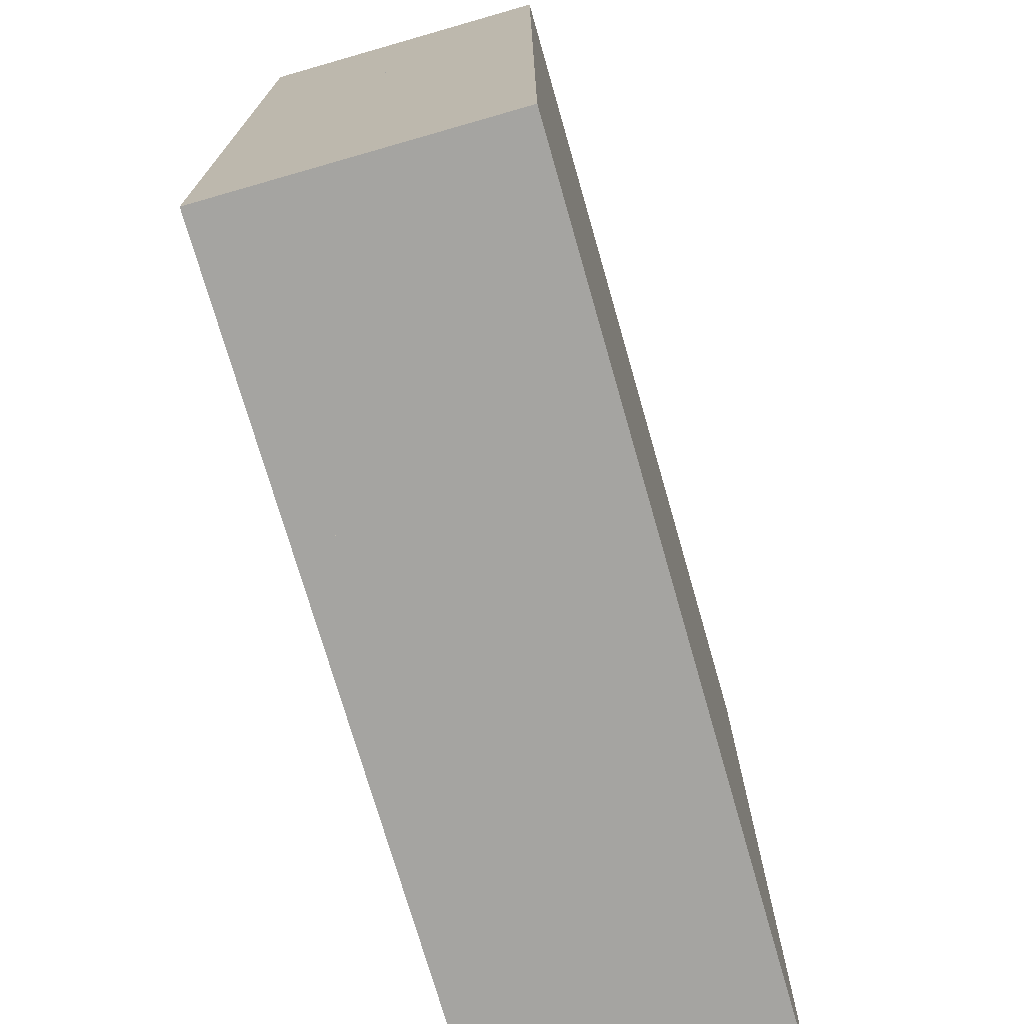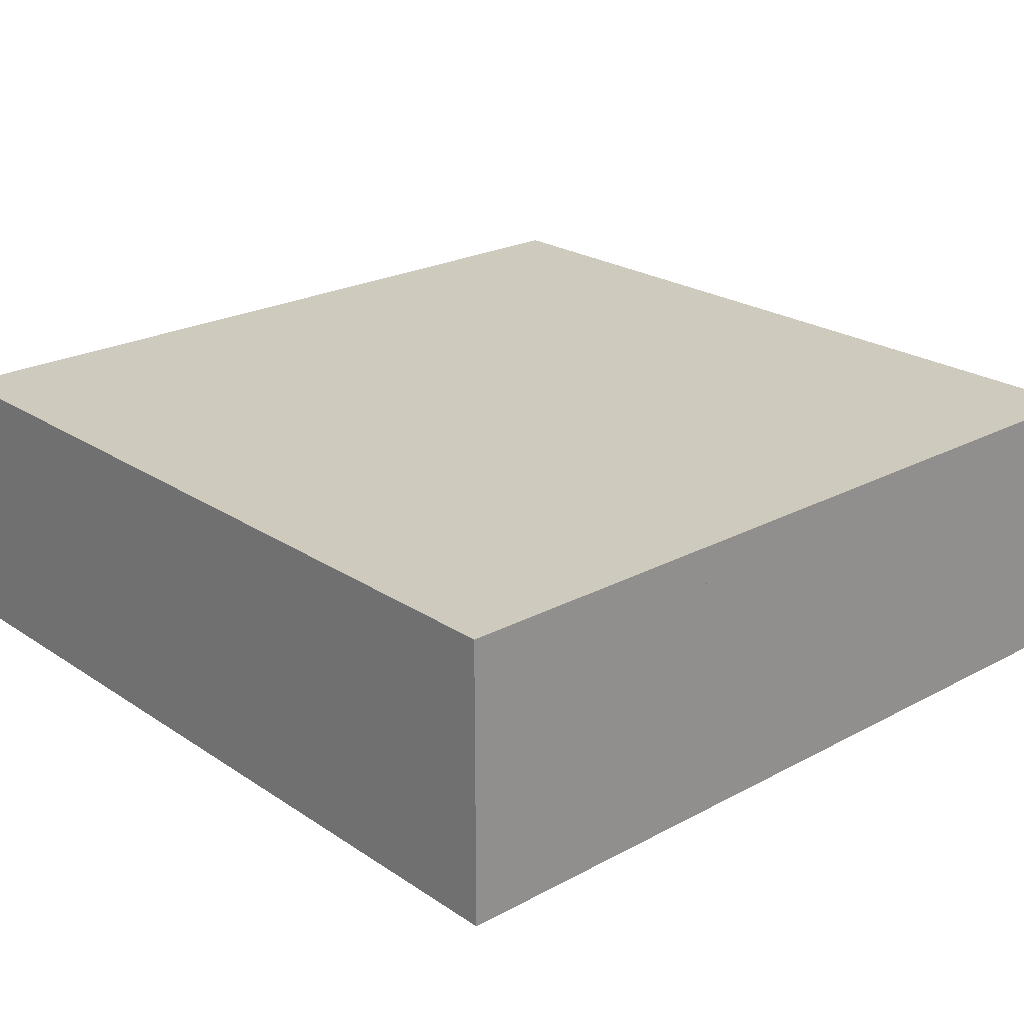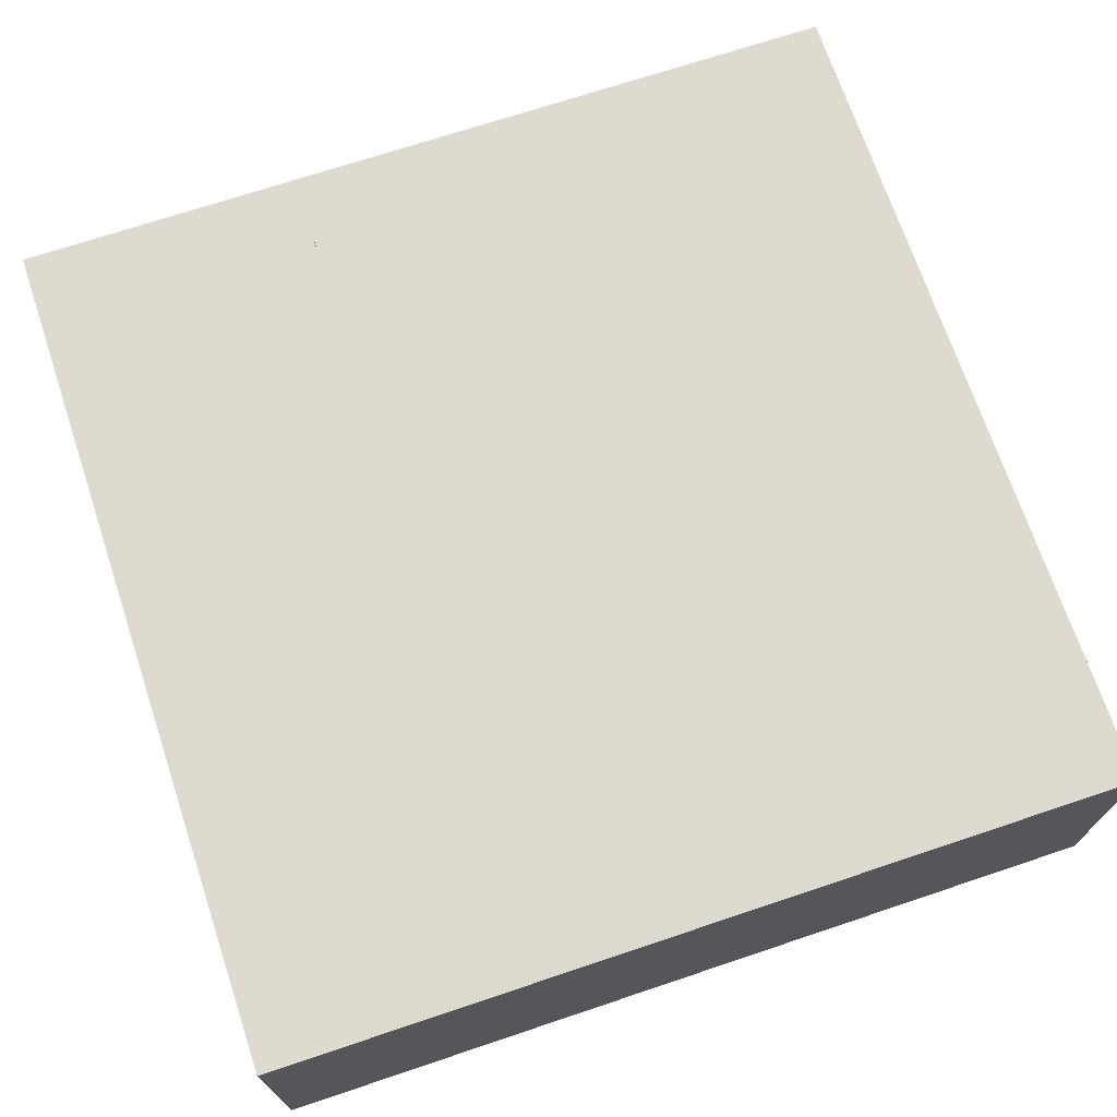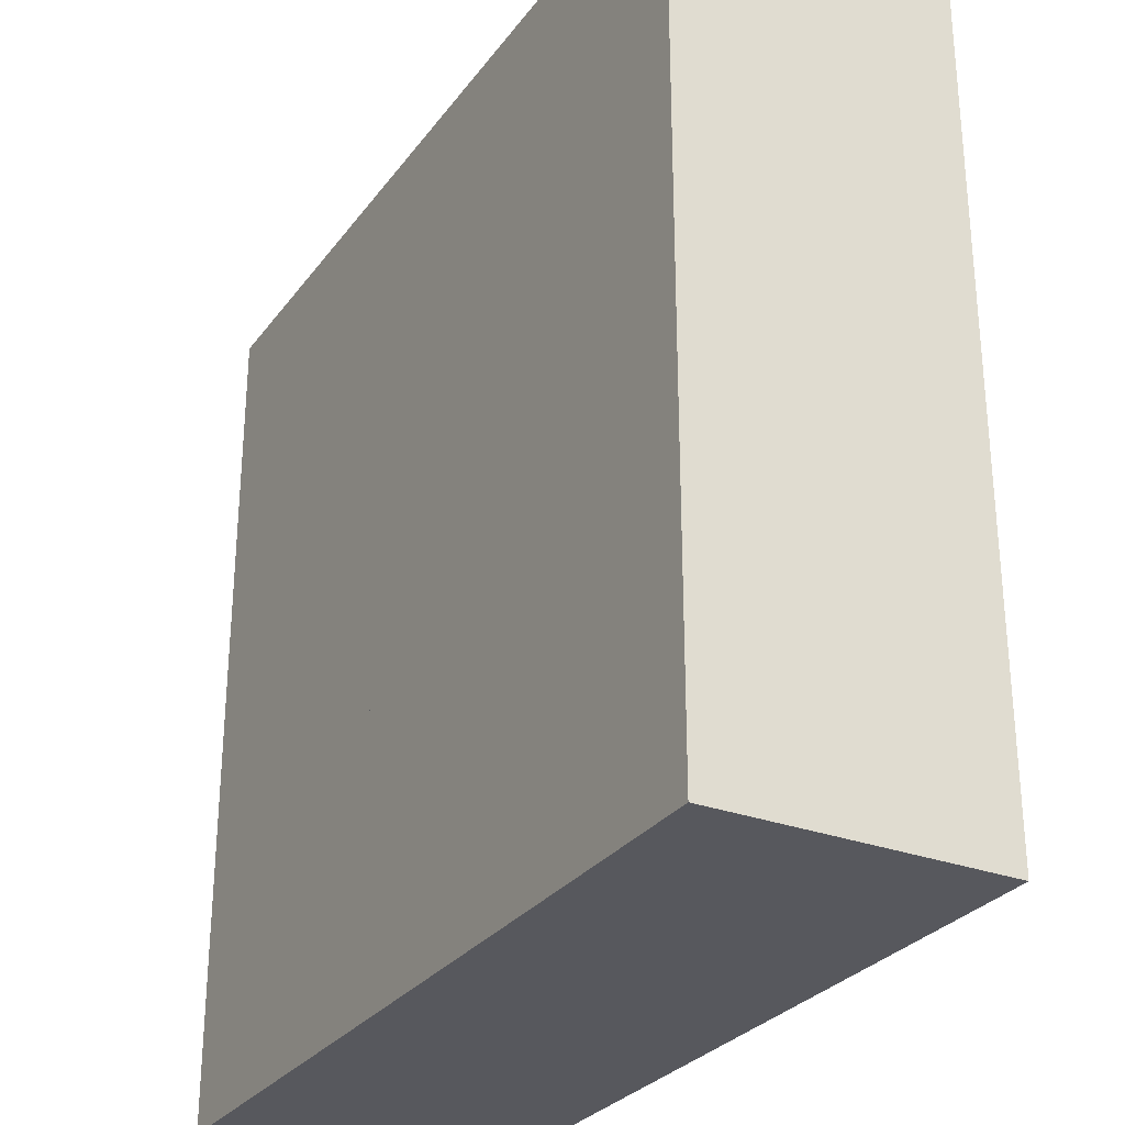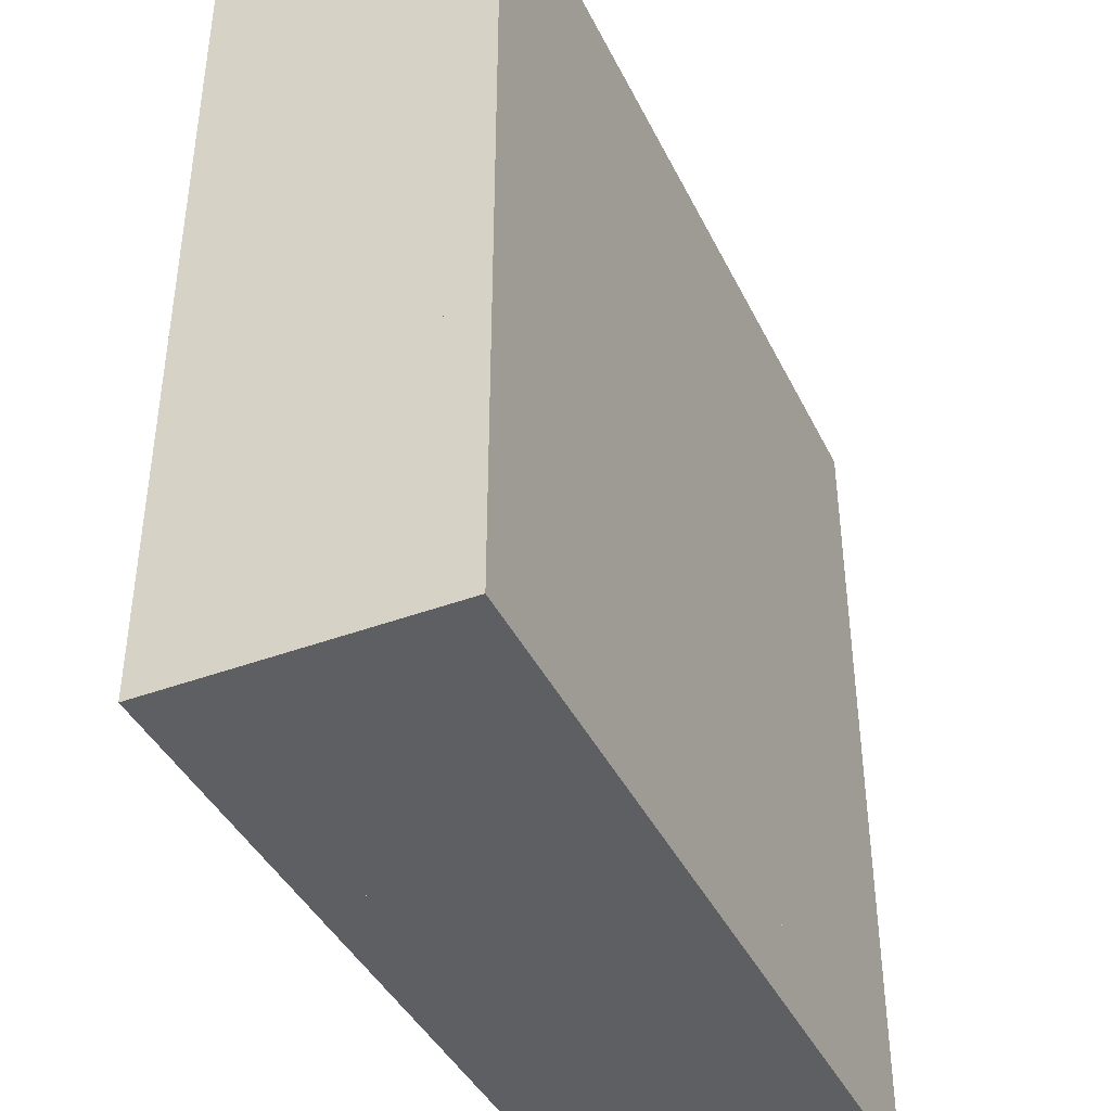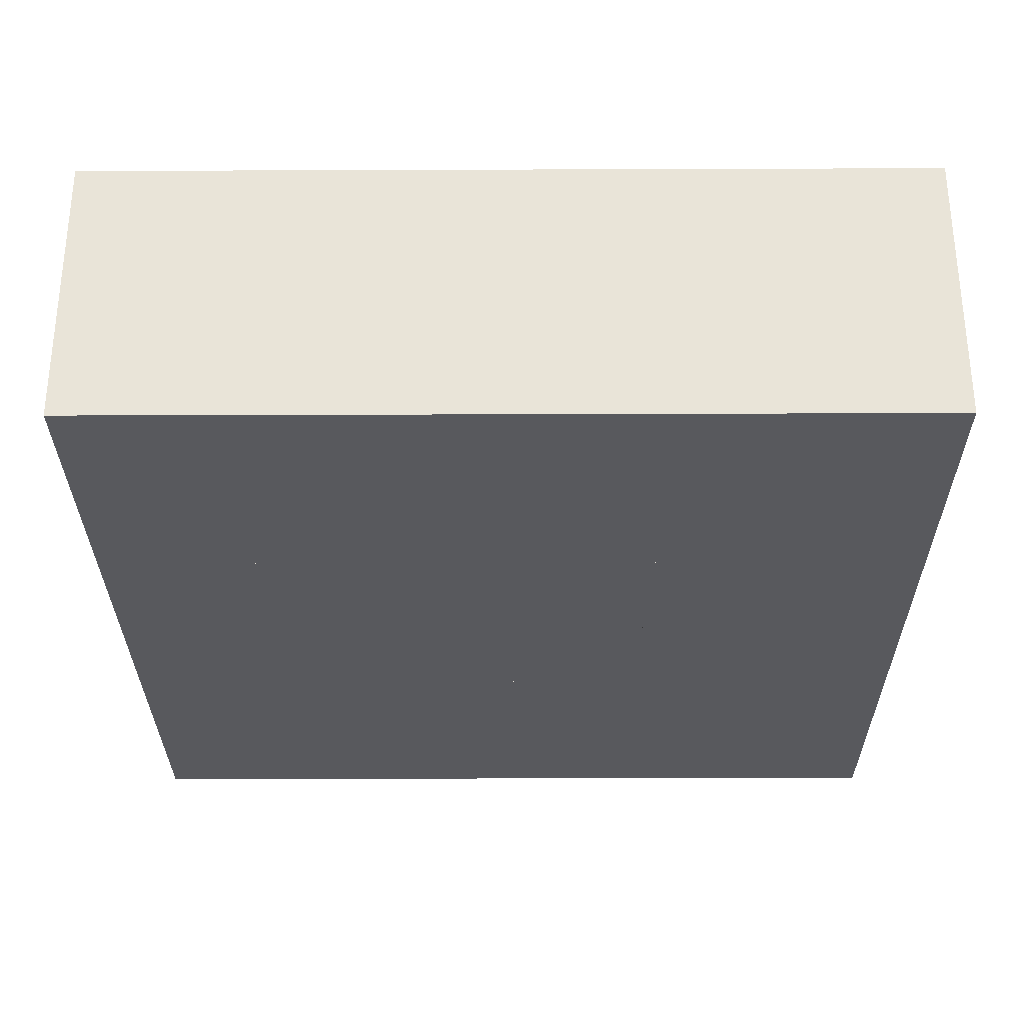
<metadata>
{"format":"obj","ext":"obj","renderer":"f3d","projection":"perspective","resolution":1024,"background":"white","views":[{"elev":-73.4,"azim":106.0,"up":"+Z"},{"elev":23.2,"azim":138.0,"up":"+Y"},{"elev":70.7,"azim":161.5,"up":"+Y"},{"elev":-28.9,"azim":60.8,"up":"+Z"},{"elev":-41.3,"azim":-65.6,"up":"+Z"},{"elev":-29.9,"azim":-89.7,"up":"+Y"}]}
</metadata>
<code>
v 0.5 1.5 0.5
v -0.5 1.5 0.5
v -0.5 0.5 0.5
v 0.5 0.5 0.5
v 0.5 1.5 0.5
v 0.5 1.5 -0.5
v -0.5 1.5 -0.5
v -0.5 1.5 0.5
v 0.5 0.5 -0.5
v -0.5 0.5 -0.5
v -0.5 1.5 -0.5
v 0.5 1.5 -0.5
v 0.5 0.5 0.5
v -0.5 0.5 0.5
v -0.5 0.5 -0.5
v 0.5 0.5 -0.5
v 0.5 1.5 0.5
v 0.5 0.5 0.5
v 0.5 0.5 -0.5
v 0.5 1.5 -0.5
v -0.5 1.5 0.5
v -0.5 1.5 -0.5
v -0.5 0.5 -0.5
v -0.5 0.5 0.5
v 0 1 0.5
v 0 1.5 0
v 0 1 -0.5
v 0 0.5 0
v 0.5 1 0
v -0.5 1 0
f 25 1 2
f 25 2 3
f 25 3 4
f 25 4 1
f 26 5 6
f 26 6 7
f 26 7 8
f 26 8 5
f 27 9 10
f 27 10 11
f 27 11 12
f 27 12 9
f 28 13 14
f 28 14 15
f 28 15 16
f 28 16 13
f 29 17 18
f 29 18 19
f 29 19 20
f 29 20 17
f 30 21 22
f 30 22 23
f 30 23 24
f 30 24 21
v 1.5 1.5 0.5
v 0.5 1.5 0.5
v 0.5 0.5 0.5
v 1.5 0.5 0.5
v 1.5 1.5 0.5
v 1.5 1.5 -0.5
v 0.5 1.5 -0.5
v 0.5 1.5 0.5
v 1.5 0.5 -0.5
v 0.5 0.5 -0.5
v 0.5 1.5 -0.5
v 1.5 1.5 -0.5
v 1.5 0.5 0.5
v 0.5 0.5 0.5
v 0.5 0.5 -0.5
v 1.5 0.5 -0.5
v 1.5 1.5 0.5
v 1.5 0.5 0.5
v 1.5 0.5 -0.5
v 1.5 1.5 -0.5
v 0.5 1.5 0.5
v 0.5 1.5 -0.5
v 0.5 0.5 -0.5
v 0.5 0.5 0.5
v 1 1 0.5
v 1 1.5 0
v 1 1 -0.5
v 1 0.5 0
v 1.5 1 0
v 0.5 1 0
f 55 31 32
f 55 32 33
f 55 33 34
f 55 34 31
f 56 35 36
f 56 36 37
f 56 37 38
f 56 38 35
f 57 39 40
f 57 40 41
f 57 41 42
f 57 42 39
f 58 43 44
f 58 44 45
f 58 45 46
f 58 46 43
f 59 47 48
f 59 48 49
f 59 49 50
f 59 50 47
f 60 51 52
f 60 52 53
f 60 53 54
f 60 54 51
v -0.5 1.5 0.5
v -1.5 1.5 0.5
v -1.5 0.5 0.5
v -0.5 0.5 0.5
v -0.5 1.5 0.5
v -0.5 1.5 -0.5
v -1.5 1.5 -0.5
v -1.5 1.5 0.5
v -0.5 0.5 -0.5
v -1.5 0.5 -0.5
v -1.5 1.5 -0.5
v -0.5 1.5 -0.5
v -0.5 0.5 0.5
v -1.5 0.5 0.5
v -1.5 0.5 -0.5
v -0.5 0.5 -0.5
v -0.5 1.5 0.5
v -0.5 0.5 0.5
v -0.5 0.5 -0.5
v -0.5 1.5 -0.5
v -1.5 1.5 0.5
v -1.5 1.5 -0.5
v -1.5 0.5 -0.5
v -1.5 0.5 0.5
v -1 1 0.5
v -1 1.5 0
v -1 1 -0.5
v -1 0.5 0
v -0.5 1 0
v -1.5 1 0
f 85 61 62
f 85 62 63
f 85 63 64
f 85 64 61
f 86 65 66
f 86 66 67
f 86 67 68
f 86 68 65
f 87 69 70
f 87 70 71
f 87 71 72
f 87 72 69
f 88 73 74
f 88 74 75
f 88 75 76
f 88 76 73
f 89 77 78
f 89 78 79
f 89 79 80
f 89 80 77
f 90 81 82
f 90 82 83
f 90 83 84
f 90 84 81
v 0.5 1.5 1.5
v -0.5 1.5 1.5
v -0.5 0.5 1.5
v 0.5 0.5 1.5
v 0.5 1.5 1.5
v 0.5 1.5 0.5
v -0.5 1.5 0.5
v -0.5 1.5 1.5
v 0.5 0.5 0.5
v -0.5 0.5 0.5
v -0.5 1.5 0.5
v 0.5 1.5 0.5
v 0.5 0.5 1.5
v -0.5 0.5 1.5
v -0.5 0.5 0.5
v 0.5 0.5 0.5
v 0.5 1.5 1.5
v 0.5 0.5 1.5
v 0.5 0.5 0.5
v 0.5 1.5 0.5
v -0.5 1.5 1.5
v -0.5 1.5 0.5
v -0.5 0.5 0.5
v -0.5 0.5 1.5
v 0 1 1.5
v 0 1.5 1
v 0 1 0.5
v 0 0.5 1
v 0.5 1 1
v -0.5 1 1
f 115 91 92
f 115 92 93
f 115 93 94
f 115 94 91
f 116 95 96
f 116 96 97
f 116 97 98
f 116 98 95
f 117 99 100
f 117 100 101
f 117 101 102
f 117 102 99
f 118 103 104
f 118 104 105
f 118 105 106
f 118 106 103
f 119 107 108
f 119 108 109
f 119 109 110
f 119 110 107
f 120 111 112
f 120 112 113
f 120 113 114
f 120 114 111
v 0.5 1.5 -0.5
v -0.5 1.5 -0.5
v -0.5 0.5 -0.5
v 0.5 0.5 -0.5
v 0.5 1.5 -0.5
v 0.5 1.5 -1.5
v -0.5 1.5 -1.5
v -0.5 1.5 -0.5
v 0.5 0.5 -1.5
v -0.5 0.5 -1.5
v -0.5 1.5 -1.5
v 0.5 1.5 -1.5
v 0.5 0.5 -0.5
v -0.5 0.5 -0.5
v -0.5 0.5 -1.5
v 0.5 0.5 -1.5
v 0.5 1.5 -0.5
v 0.5 0.5 -0.5
v 0.5 0.5 -1.5
v 0.5 1.5 -1.5
v -0.5 1.5 -0.5
v -0.5 1.5 -1.5
v -0.5 0.5 -1.5
v -0.5 0.5 -0.5
v 0 1 -0.5
v 0 1.5 -1
v 0 1 -1.5
v 0 0.5 -1
v 0.5 1 -1
v -0.5 1 -1
f 145 121 122
f 145 122 123
f 145 123 124
f 145 124 121
f 146 125 126
f 146 126 127
f 146 127 128
f 146 128 125
f 147 129 130
f 147 130 131
f 147 131 132
f 147 132 129
f 148 133 134
f 148 134 135
f 148 135 136
f 148 136 133
f 149 137 138
f 149 138 139
f 149 139 140
f 149 140 137
f 150 141 142
f 150 142 143
f 150 143 144
f 150 144 141
v 1.5 1.5 1.5
v 0.5 1.5 1.5
v 0.5 0.5 1.5
v 1.5 0.5 1.5
v 1.5 1.5 1.5
v 1.5 1.5 0.5
v 0.5 1.5 0.5
v 0.5 1.5 1.5
v 1.5 0.5 0.5
v 0.5 0.5 0.5
v 0.5 1.5 0.5
v 1.5 1.5 0.5
v 1.5 0.5 1.5
v 0.5 0.5 1.5
v 0.5 0.5 0.5
v 1.5 0.5 0.5
v 1.5 1.5 1.5
v 1.5 0.5 1.5
v 1.5 0.5 0.5
v 1.5 1.5 0.5
v 0.5 1.5 1.5
v 0.5 1.5 0.5
v 0.5 0.5 0.5
v 0.5 0.5 1.5
v 1 1 1.5
v 1 1.5 1
v 1 1 0.5
v 1 0.5 1
v 1.5 1 1
v 0.5 1 1
f 175 151 152
f 175 152 153
f 175 153 154
f 175 154 151
f 176 155 156
f 176 156 157
f 176 157 158
f 176 158 155
f 177 159 160
f 177 160 161
f 177 161 162
f 177 162 159
f 178 163 164
f 178 164 165
f 178 165 166
f 178 166 163
f 179 167 168
f 179 168 169
f 179 169 170
f 179 170 167
f 180 171 172
f 180 172 173
f 180 173 174
f 180 174 171
v -0.5 1.5 1.5
v -1.5 1.5 1.5
v -1.5 0.5 1.5
v -0.5 0.5 1.5
v -0.5 1.5 1.5
v -0.5 1.5 0.5
v -1.5 1.5 0.5
v -1.5 1.5 1.5
v -0.5 0.5 0.5
v -1.5 0.5 0.5
v -1.5 1.5 0.5
v -0.5 1.5 0.5
v -0.5 0.5 1.5
v -1.5 0.5 1.5
v -1.5 0.5 0.5
v -0.5 0.5 0.5
v -0.5 1.5 1.5
v -0.5 0.5 1.5
v -0.5 0.5 0.5
v -0.5 1.5 0.5
v -1.5 1.5 1.5
v -1.5 1.5 0.5
v -1.5 0.5 0.5
v -1.5 0.5 1.5
v -1 1 1.5
v -1 1.5 1
v -1 1 0.5
v -1 0.5 1
v -0.5 1 1
v -1.5 1 1
f 205 181 182
f 205 182 183
f 205 183 184
f 205 184 181
f 206 185 186
f 206 186 187
f 206 187 188
f 206 188 185
f 207 189 190
f 207 190 191
f 207 191 192
f 207 192 189
f 208 193 194
f 208 194 195
f 208 195 196
f 208 196 193
f 209 197 198
f 209 198 199
f 209 199 200
f 209 200 197
f 210 201 202
f 210 202 203
f 210 203 204
f 210 204 201
v 1.5 1.5 -0.5
v 0.5 1.5 -0.5
v 0.5 0.5 -0.5
v 1.5 0.5 -0.5
v 1.5 1.5 -0.5
v 1.5 1.5 -1.5
v 0.5 1.5 -1.5
v 0.5 1.5 -0.5
v 1.5 0.5 -1.5
v 0.5 0.5 -1.5
v 0.5 1.5 -1.5
v 1.5 1.5 -1.5
v 1.5 0.5 -0.5
v 0.5 0.5 -0.5
v 0.5 0.5 -1.5
v 1.5 0.5 -1.5
v 1.5 1.5 -0.5
v 1.5 0.5 -0.5
v 1.5 0.5 -1.5
v 1.5 1.5 -1.5
v 0.5 1.5 -0.5
v 0.5 1.5 -1.5
v 0.5 0.5 -1.5
v 0.5 0.5 -0.5
v 1 1 -0.5
v 1 1.5 -1
v 1 1 -1.5
v 1 0.5 -1
v 1.5 1 -1
v 0.5 1 -1
f 235 211 212
f 235 212 213
f 235 213 214
f 235 214 211
f 236 215 216
f 236 216 217
f 236 217 218
f 236 218 215
f 237 219 220
f 237 220 221
f 237 221 222
f 237 222 219
f 238 223 224
f 238 224 225
f 238 225 226
f 238 226 223
f 239 227 228
f 239 228 229
f 239 229 230
f 239 230 227
f 240 231 232
f 240 232 233
f 240 233 234
f 240 234 231
v -0.5 1.5 -0.5
v -1.5 1.5 -0.5
v -1.5 0.5 -0.5
v -0.5 0.5 -0.5
v -0.5 1.5 -0.5
v -0.5 1.5 -1.5
v -1.5 1.5 -1.5
v -1.5 1.5 -0.5
v -0.5 0.5 -1.5
v -1.5 0.5 -1.5
v -1.5 1.5 -1.5
v -0.5 1.5 -1.5
v -0.5 0.5 -0.5
v -1.5 0.5 -0.5
v -1.5 0.5 -1.5
v -0.5 0.5 -1.5
v -0.5 1.5 -0.5
v -0.5 0.5 -0.5
v -0.5 0.5 -1.5
v -0.5 1.5 -1.5
v -1.5 1.5 -0.5
v -1.5 1.5 -1.5
v -1.5 0.5 -1.5
v -1.5 0.5 -0.5
v -1 1 -0.5
v -1 1.5 -1
v -1 1 -1.5
v -1 0.5 -1
v -0.5 1 -1
v -1.5 1 -1
f 265 241 242
f 265 242 243
f 265 243 244
f 265 244 241
f 266 245 246
f 266 246 247
f 266 247 248
f 266 248 245
f 267 249 250
f 267 250 251
f 267 251 252
f 267 252 249
f 268 253 254
f 268 254 255
f 268 255 256
f 268 256 253
f 269 257 258
f 269 258 259
f 269 259 260
f 269 260 257
f 270 261 262
f 270 262 263
f 270 263 264
f 270 264 261

</code>
